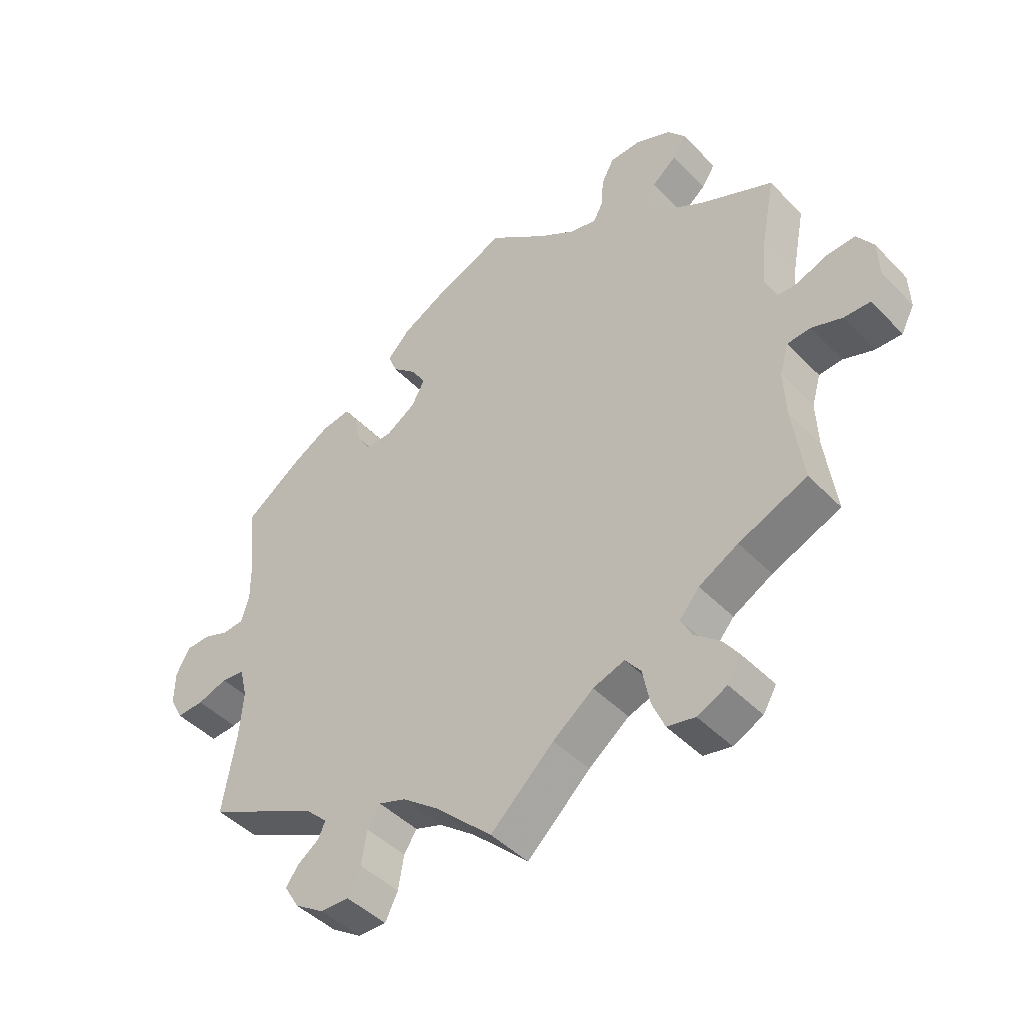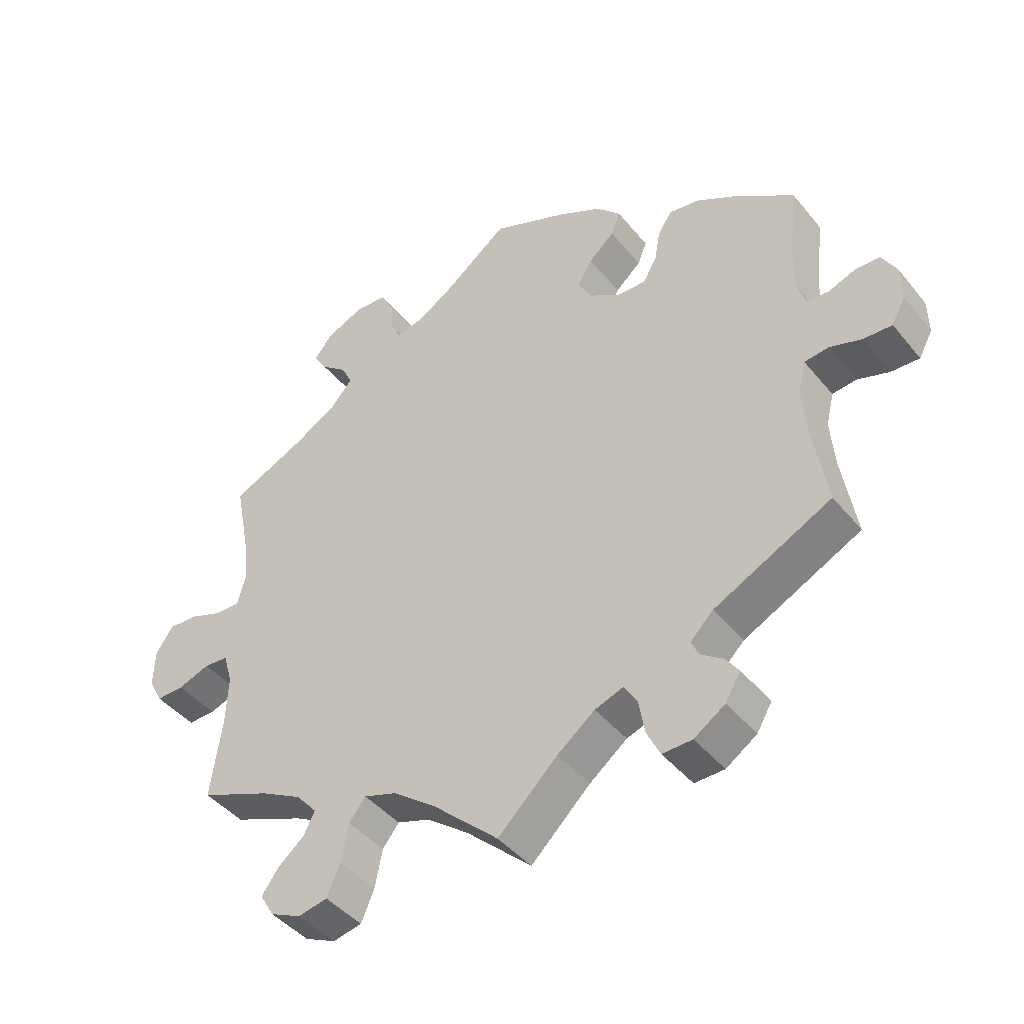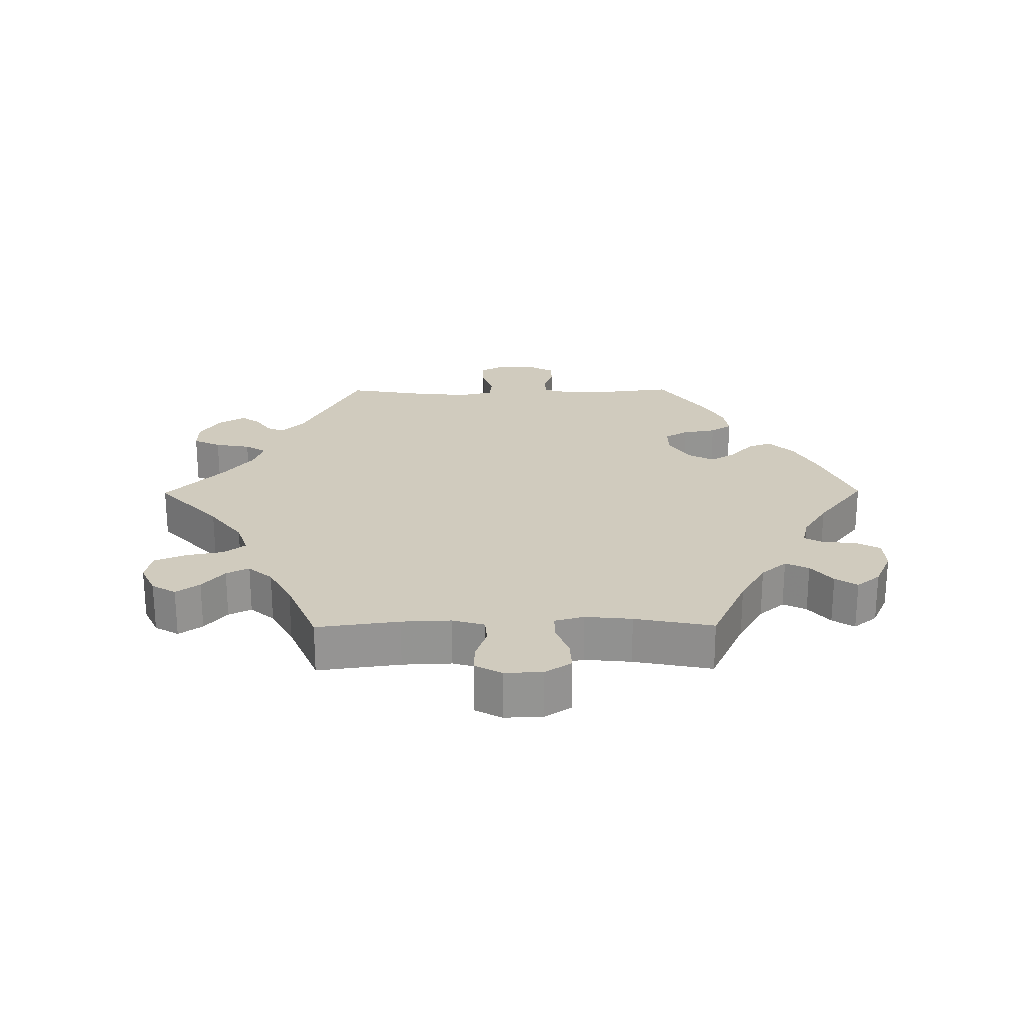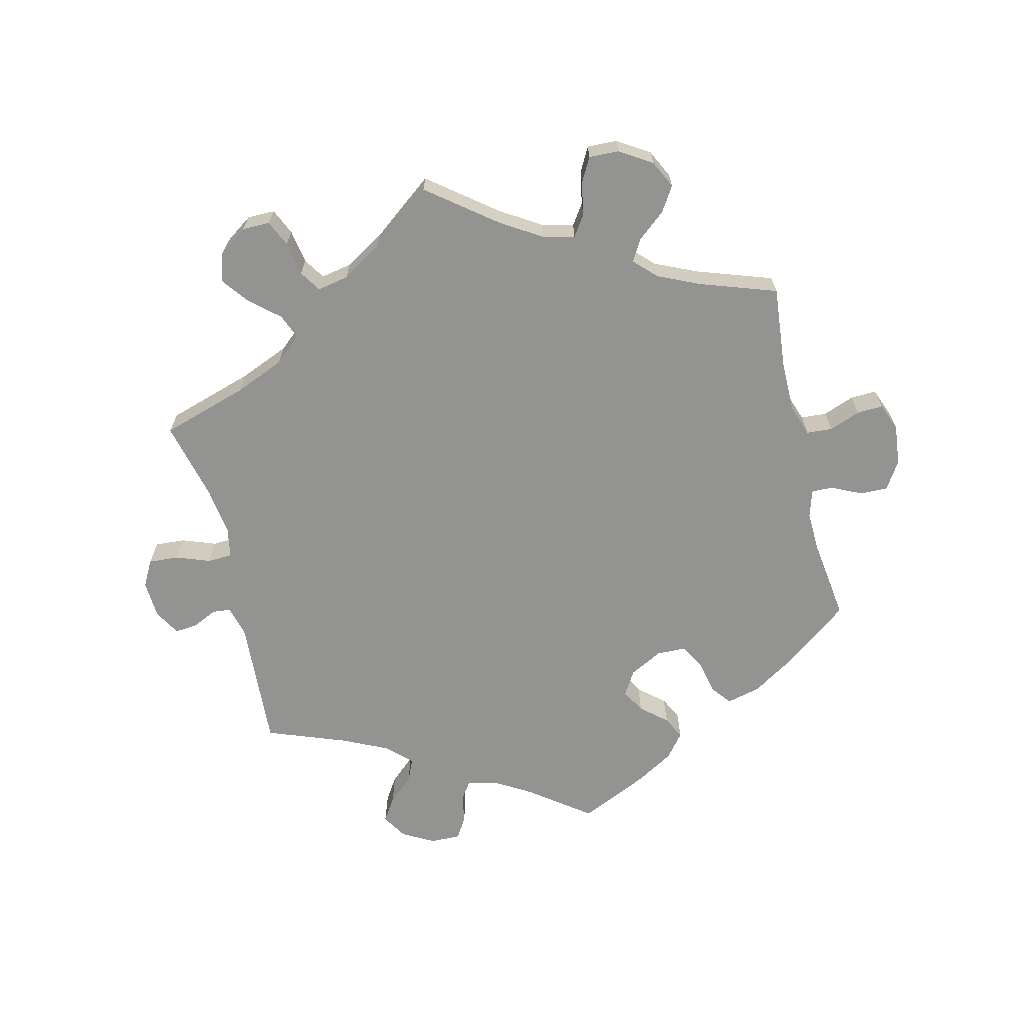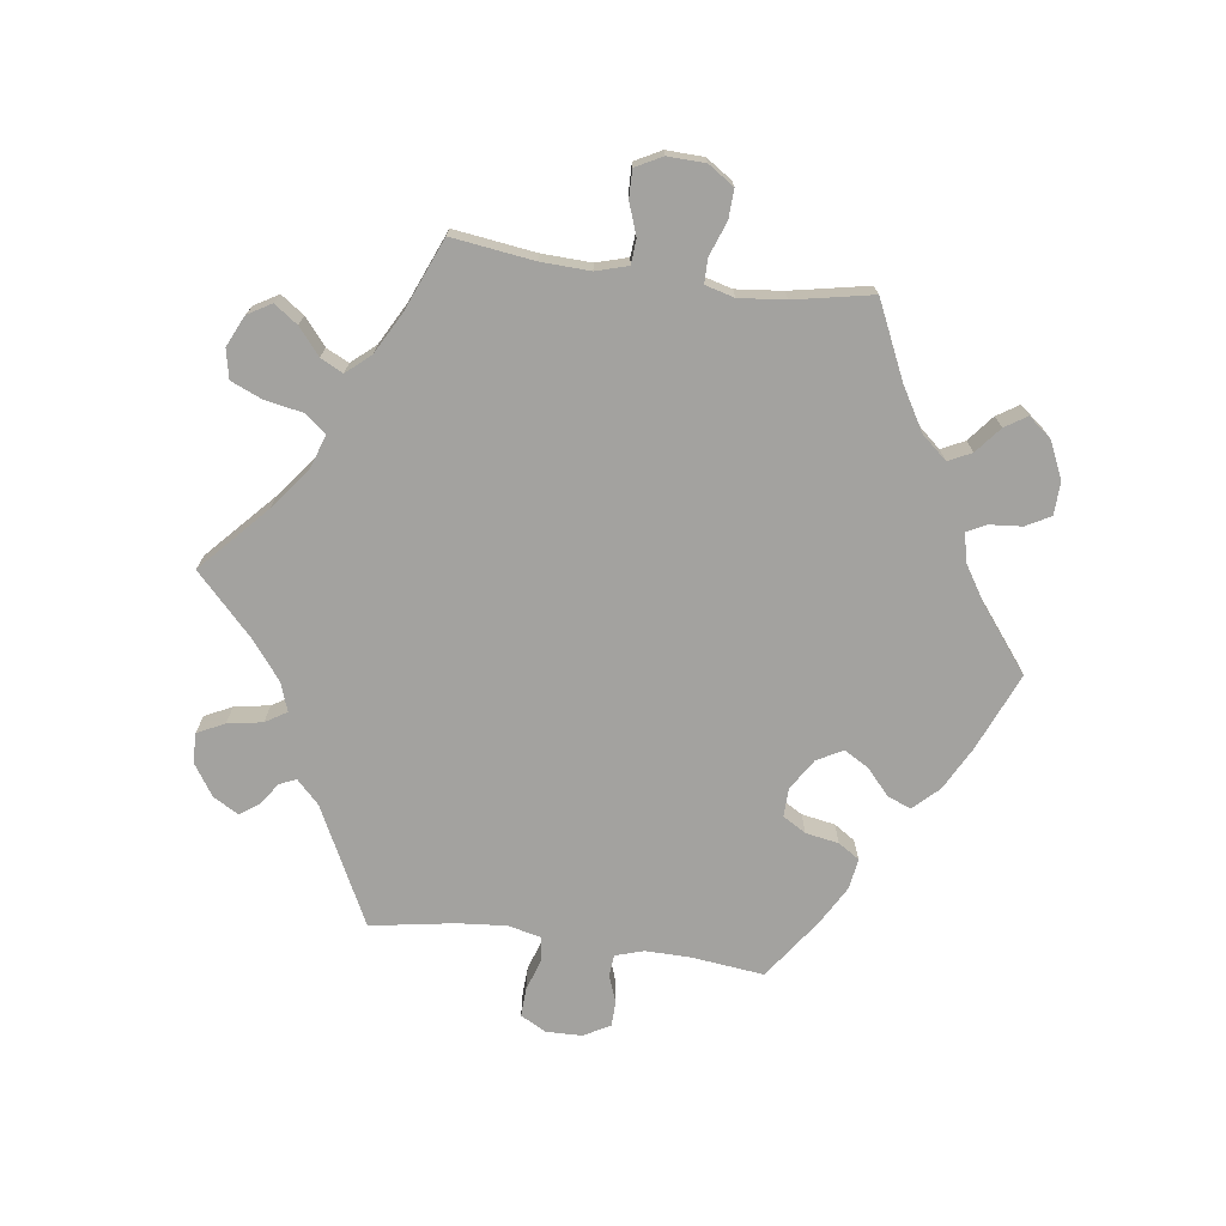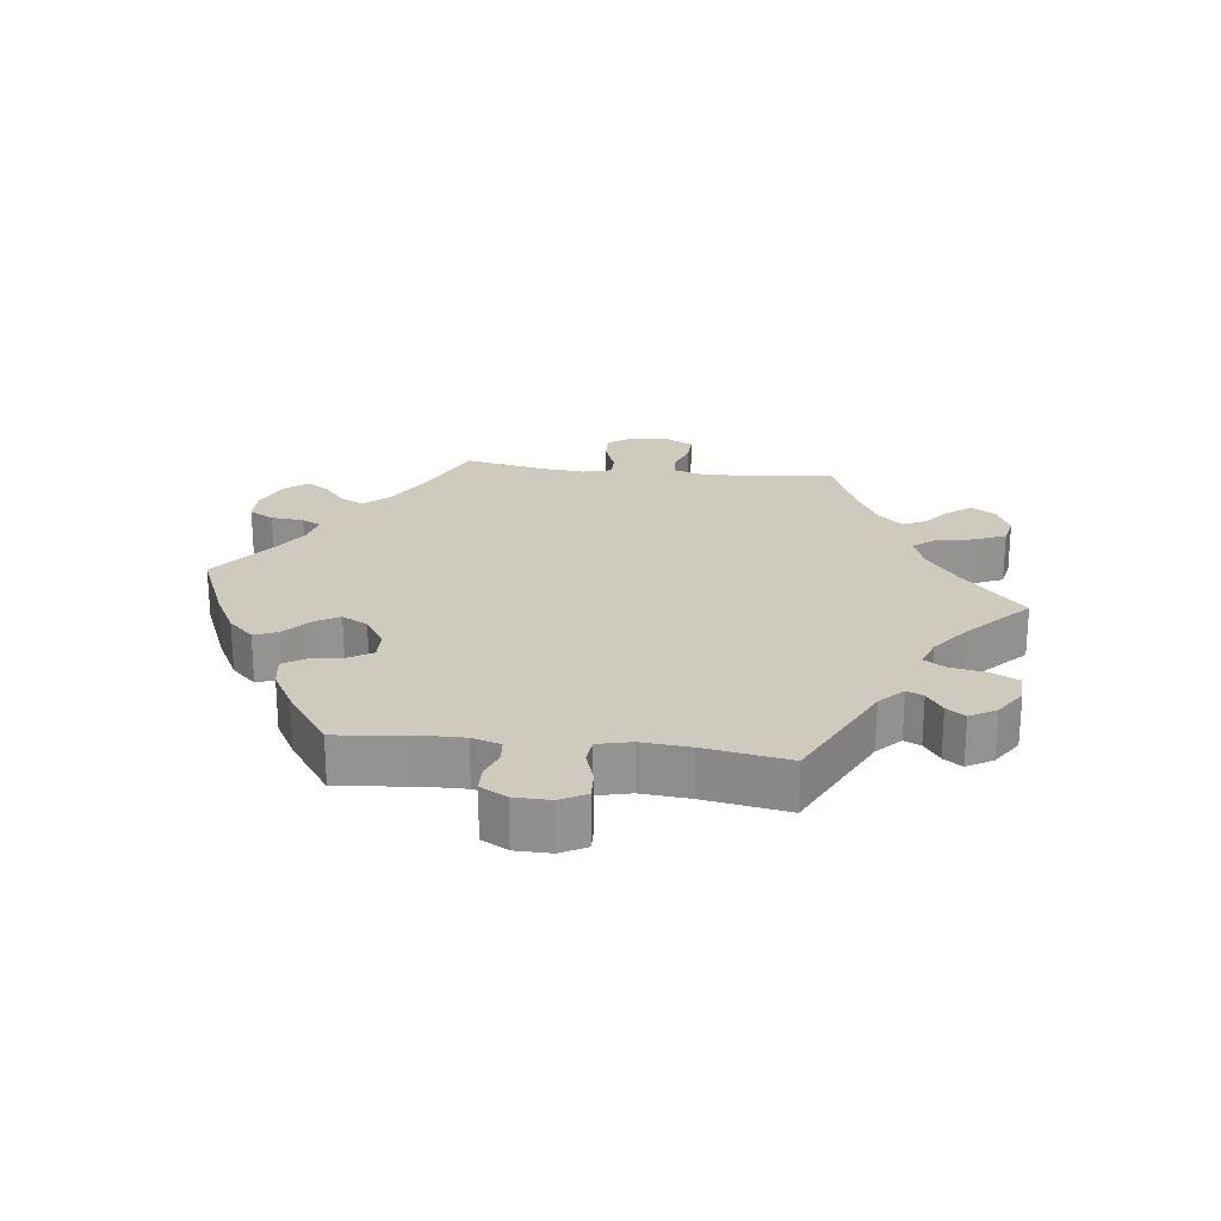
<metadata>
{"format":"obj","ext":"obj","renderer":"f3d","projection":"perspective","resolution":1024,"background":"white","views":[{"elev":-45.1,"azim":-139.5,"up":"+Z"},{"elev":-43.8,"azim":36.2,"up":"+Z"},{"elev":23.3,"azim":-90.5,"up":"+Y"},{"elev":-66.6,"azim":-106.4,"up":"+Y"},{"elev":-72.5,"azim":-97.7,"up":"+Y"},{"elev":23.2,"azim":96.9,"up":"+Y"}]}
</metadata>
<code>
v -0.387 0.07 0.341
v -0.322 0.07 0.379
v -0.289 0.07 0.417
v -0.306 0.07 0.452
v -0.345 0.07 0.484
v -0.366 0.07 0.517
v -0.338 0.07 0.552
v -0.282 0.07 0.577
v -0.233 0.07 0.575
v -0.213 0.07 0.538
v -0.209 0.07 0.489
v -0.194 0.07 0.46
v -0.151 0.07 0.47
v -0.094 0.07 0.506
v -0.001 0.07 0.578
v 0.115 0.07 0.529
v 0.181 0.07 0.494
v 0.217 0.07 0.456
v 0.203 0.07 0.421
v 0.164 0.07 0.386
v 0.142 0.07 0.349
v 0.163 0.07 0.31
v 0.21 0.07 0.28
v 0.253 0.07 0.279
v 0.274 0.07 0.314
v 0.283 0.07 0.364
v 0.304 0.07 0.396
v 0.35 0.07 0.389
v 0.408 0.07 0.356
v 0.501 0.07 0.29
v 0.488 0.07 0.179
v 0.487 0.07 0.113
v 0.5 0.07 0.07
v 0.533 0.07 0.067
v 0.574 0.07 0.082
v 0.612 0.07 0.081
v 0.634 0.07 0.041
v 0.635 0.07 -0.013
v 0.614 0.07 -0.052
v 0.571 0.07 -0.05
v 0.523 0.07 -0.034
v 0.486 0.07 -0.038
v 0.474 0.07 -0.088
v 0.48 0.07 -0.162
v 0.501 0.07 -0.289
v 0.324 0.07 -0.377
v 0.289 0.07 -0.411
v 0.3 0.07 -0.436
v 0.334 0.07 -0.46
v 0.354 0.07 -0.488
v 0.331 0.07 -0.527
v 0.284 0.07 -0.558
v 0.239 0.07 -0.559
v 0.219 0.07 -0.518
v 0.21 0.07 -0.465
v 0.19 0.07 -0.433
v 0.147 0.07 -0.448
v 0.09 0.07 -0.492
v 0 0.07 -0.578
v -0.1 0.07 -0.485
v -0.164 0.07 -0.436
v -0.214 0.07 -0.419
v -0.239 0.07 -0.451
v -0.25 0.07 -0.508
v -0.27 0.07 -0.555
v -0.314 0.07 -0.564
v -0.361 0.07 -0.542
v -0.382 0.07 -0.506
v -0.357 0.07 -0.471
v -0.317 0.07 -0.438
v -0.3 0.07 -0.404
v -0.331 0.07 -0.368
v -0.393 0.07 -0.334
v -0.501 0.07 -0.289
v -0.484 0.07 -0.165
v -0.481 0.07 -0.091
v -0.495 0.07 -0.043
v -0.532 0.07 -0.04
v -0.58 0.07 -0.057
v -0.622 0.07 -0.058
v -0.643 0.07 -0.018
v -0.641 0.07 0.039
v -0.615 0.07 0.078
v -0.571 0.07 0.076
v -0.52 0.07 0.057
v -0.483 0.07 0.057
v -0.471 0.07 0.101
v -0.478 0.07 0.171
v -0.501 0.07 0.289
v -0.387 0 0.341
v -0.322 0 0.379
v -0.289 0 0.417
v -0.306 0 0.452
v -0.345 0 0.484
v -0.366 0 0.517
v -0.338 0 0.552
v -0.282 0 0.577
v -0.233 0 0.575
v -0.213 0 0.538
v -0.209 0 0.489
v -0.194 0 0.46
v -0.151 0 0.47
v -0.094 0 0.506
v -0.001 0 0.578
v 0.115 0 0.529
v 0.181 0 0.494
v 0.217 0 0.456
v 0.203 0 0.421
v 0.164 0 0.386
v 0.142 0 0.349
v 0.163 0 0.31
v 0.21 0 0.28
v 0.253 0 0.279
v 0.274 0 0.314
v 0.283 0 0.364
v 0.304 0 0.396
v 0.35 0 0.389
v 0.408 0 0.356
v 0.501 0 0.29
v 0.488 0 0.179
v 0.487 0 0.113
v 0.5 0 0.07
v 0.533 0 0.067
v 0.574 0 0.082
v 0.612 0 0.081
v 0.634 0 0.041
v 0.635 0 -0.013
v 0.614 0 -0.052
v 0.571 0 -0.05
v 0.523 0 -0.034
v 0.486 0 -0.038
v 0.474 0 -0.088
v 0.48 0 -0.162
v 0.501 0 -0.289
v 0.324 0 -0.377
v 0.289 0 -0.411
v 0.3 0 -0.436
v 0.334 0 -0.46
v 0.354 0 -0.488
v 0.331 0 -0.527
v 0.284 0 -0.558
v 0.239 0 -0.559
v 0.219 0 -0.518
v 0.21 0 -0.465
v 0.19 0 -0.433
v 0.147 0 -0.448
v 0.09 0 -0.492
v 0 0 -0.578
v -0.1 0 -0.485
v -0.164 0 -0.436
v -0.214 0 -0.419
v -0.239 0 -0.451
v -0.25 0 -0.508
v -0.27 0 -0.555
v -0.314 0 -0.564
v -0.361 0 -0.542
v -0.382 0 -0.506
v -0.357 0 -0.471
v -0.317 0 -0.438
v -0.3 0 -0.404
v -0.331 0 -0.368
v -0.393 0 -0.334
v -0.501 0 -0.289
v -0.484 0 -0.165
v -0.481 0 -0.091
v -0.495 0 -0.043
v -0.532 0 -0.04
v -0.58 0 -0.057
v -0.622 0 -0.058
v -0.643 0 -0.018
v -0.641 0 0.039
v -0.615 0 0.078
v -0.571 0 0.076
v -0.52 0 0.057
v -0.483 0 0.057
v -0.471 0 0.101
v -0.478 0 0.171
v -0.501 0 0.289
f 88 89 1
f 87 88 1 2
f 86 87 2 3
f 82 83 84 85
f 82 85 86
f 81 82 86
f 78 79 80 81
f 77 78 81 86
f 76 77 86 3
f 73 74 75
f 72 73 75 76
f 71 72 76 3
f 67 68 69 70
f 67 70 71
f 66 67 71
f 63 64 65 66
f 63 66 71
f 62 63 71 3
f 58 59 60
f 57 58 60 61
f 56 57 61 62
f 52 53 54 55
f 52 55 56
f 51 52 56
f 48 49 50 51
f 47 48 51 56
f 46 47 56 62
f 44 45 46 62
f 38 39 40 41
f 38 41 42
f 37 38 42
f 34 35 36 37
f 33 34 37 42
f 32 33 42 43
f 28 29 30 31
f 28 31 32 43
f 25 26 27 28
f 24 25 28 43
f 17 18 19 20
f 17 20 21
f 14 15 16 17
f 13 14 17 21
f 12 13 21 22
f 8 9 10 11
f 8 11 12
f 7 8 12
f 4 5 6 7
f 3 4 7 12
f 23 24 43 44
f 22 23 44 62
f 3 12 22 62
f 90 178 177
f 91 90 177 176
f 92 91 176 175
f 174 173 172 171
f 175 174 171
f 175 171 170
f 170 169 168 167
f 175 170 167 166
f 92 175 166 165
f 164 163 162
f 165 164 162 161
f 92 165 161 160
f 159 158 157 156
f 160 159 156
f 160 156 155
f 155 154 153 152
f 160 155 152
f 92 160 152 151
f 149 148 147
f 150 149 147 146
f 151 150 146 145
f 144 143 142 141
f 145 144 141
f 145 141 140
f 140 139 138 137
f 145 140 137 136
f 151 145 136 135
f 151 135 134 133
f 130 129 128 127
f 131 130 127
f 131 127 126
f 126 125 124 123
f 131 126 123 122
f 132 131 122 121
f 120 119 118 117
f 132 121 120 117
f 117 116 115 114
f 132 117 114 113
f 109 108 107 106
f 110 109 106
f 106 105 104 103
f 110 106 103 102
f 111 110 102 101
f 100 99 98 97
f 101 100 97
f 101 97 96
f 96 95 94 93
f 101 96 93 92
f 133 132 113 112
f 151 133 112 111
f 151 111 101 92
f 1 90 91 2
f 2 91 92 3
f 3 92 93 4
f 4 93 94 5
f 5 94 95 6
f 6 95 96 7
f 7 96 97 8
f 8 97 98 9
f 9 98 99 10
f 10 99 100 11
f 11 100 101 12
f 12 101 102 13
f 13 102 103 14
f 14 103 104 15
f 15 104 105 16
f 16 105 106 17
f 17 106 107 18
f 18 107 108 19
f 19 108 109 20
f 20 109 110 21
f 21 110 111 22
f 22 111 112 23
f 23 112 113 24
f 24 113 114 25
f 25 114 115 26
f 26 115 116 27
f 27 116 117 28
f 28 117 118 29
f 29 118 119 30
f 30 119 120 31
f 31 120 121 32
f 32 121 122 33
f 33 122 123 34
f 34 123 124 35
f 35 124 125 36
f 36 125 126 37
f 37 126 127 38
f 38 127 128 39
f 39 128 129 40
f 40 129 130 41
f 41 130 131 42
f 42 131 132 43
f 43 132 133 44
f 44 133 134 45
f 45 134 135 46
f 46 135 136 47
f 47 136 137 48
f 48 137 138 49
f 49 138 139 50
f 50 139 140 51
f 51 140 141 52
f 52 141 142 53
f 53 142 143 54
f 54 143 144 55
f 55 144 145 56
f 56 145 146 57
f 57 146 147 58
f 58 147 148 59
f 59 148 149 60
f 60 149 150 61
f 61 150 151 62
f 62 151 152 63
f 63 152 153 64
f 64 153 154 65
f 65 154 155 66
f 66 155 156 67
f 67 156 157 68
f 68 157 158 69
f 69 158 159 70
f 70 159 160 71
f 71 160 161 72
f 72 161 162 73
f 73 162 163 74
f 74 163 164 75
f 75 164 165 76
f 76 165 166 77
f 77 166 167 78
f 78 167 168 79
f 79 168 169 80
f 80 169 170 81
f 81 170 171 82
f 82 171 172 83
f 83 172 173 84
f 84 173 174 85
f 85 174 175 86
f 86 175 176 87
f 87 176 177 88
f 88 177 178 89
f 89 178 90 1

</code>
